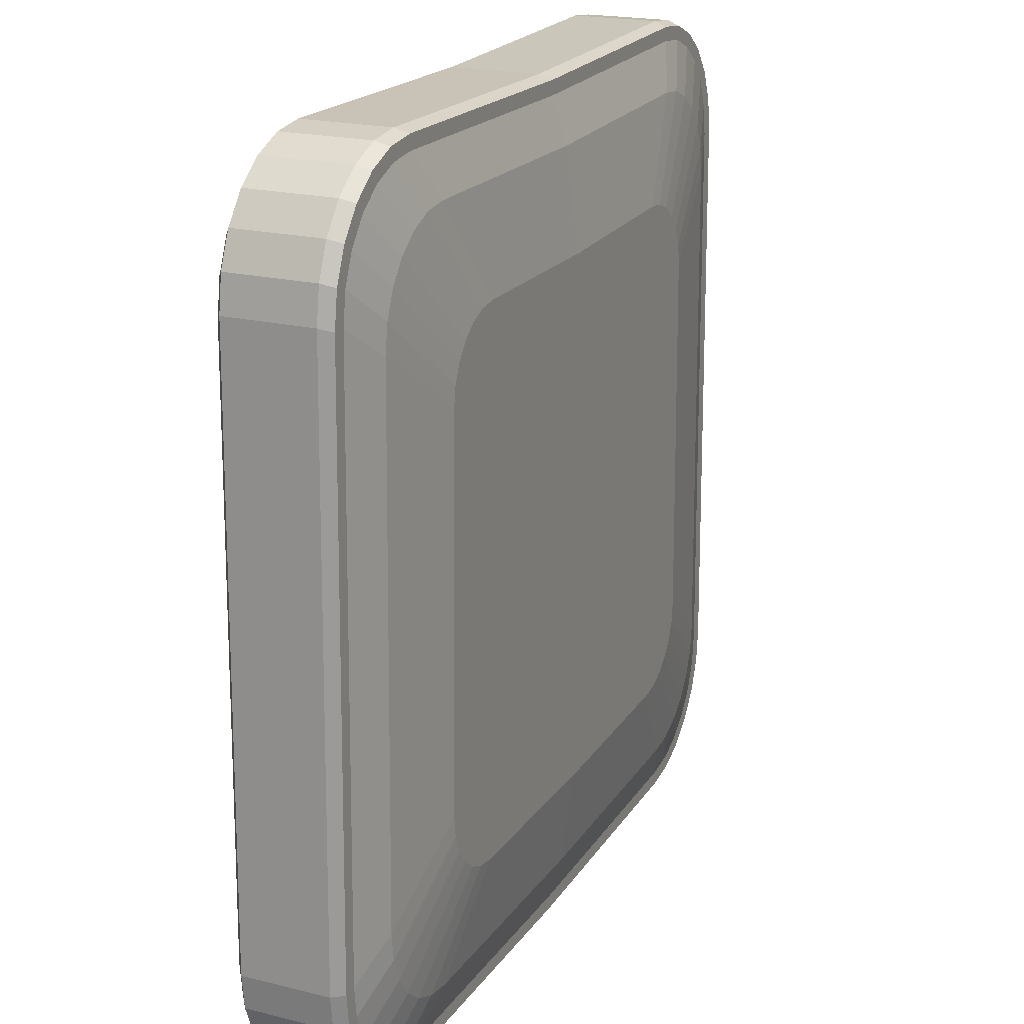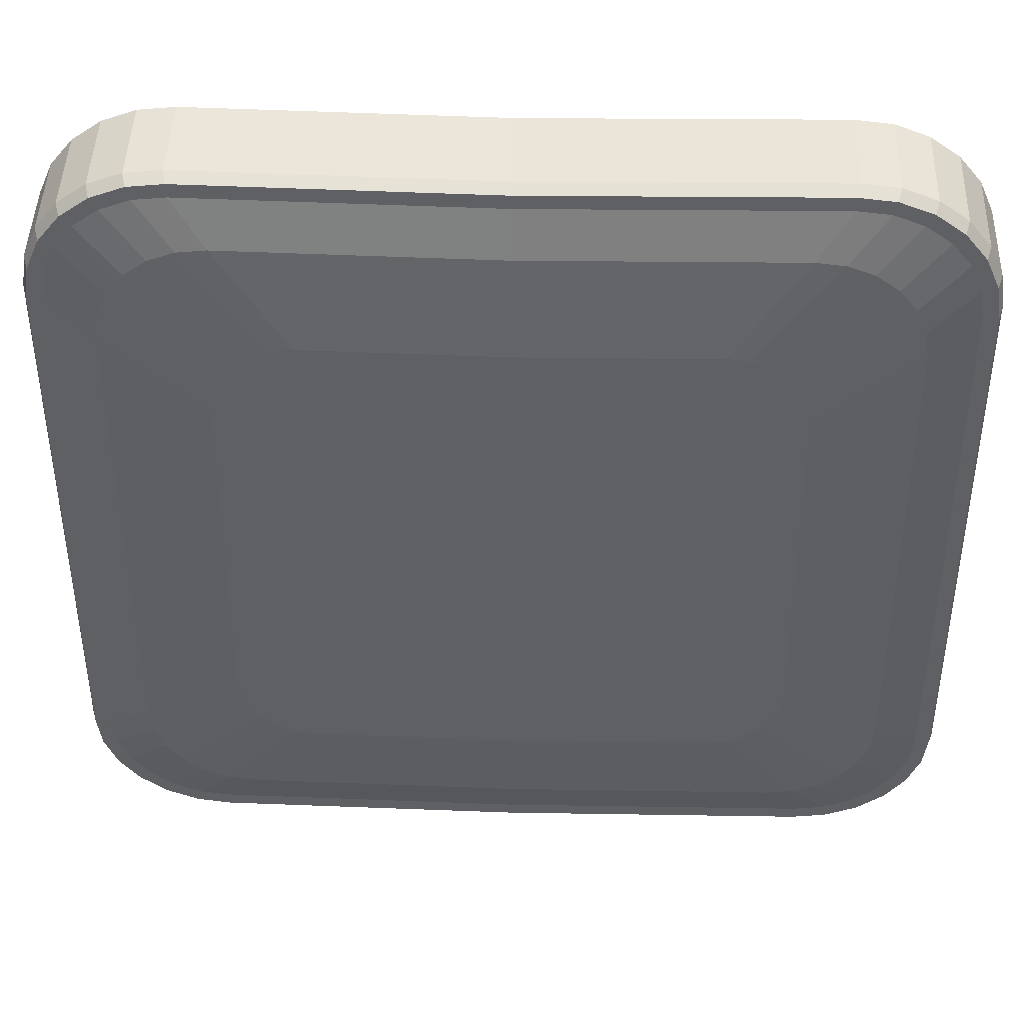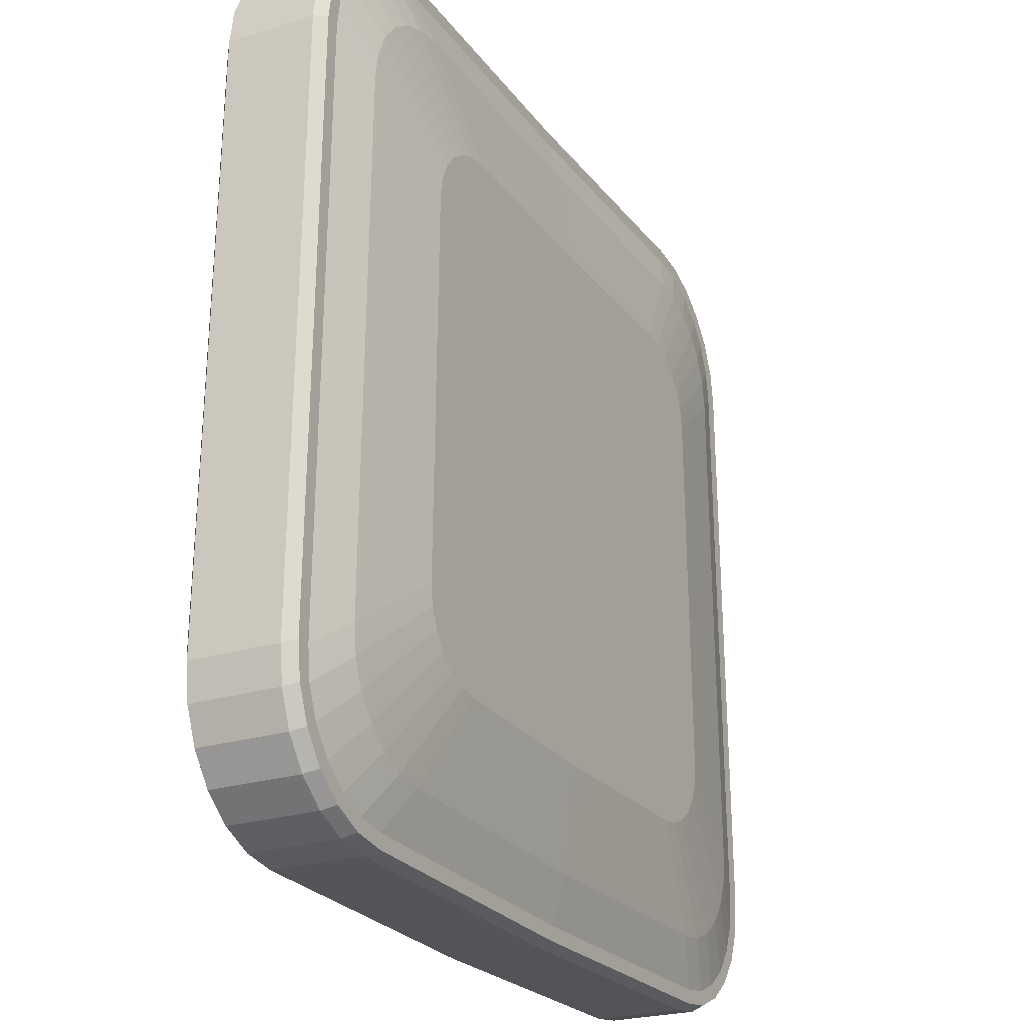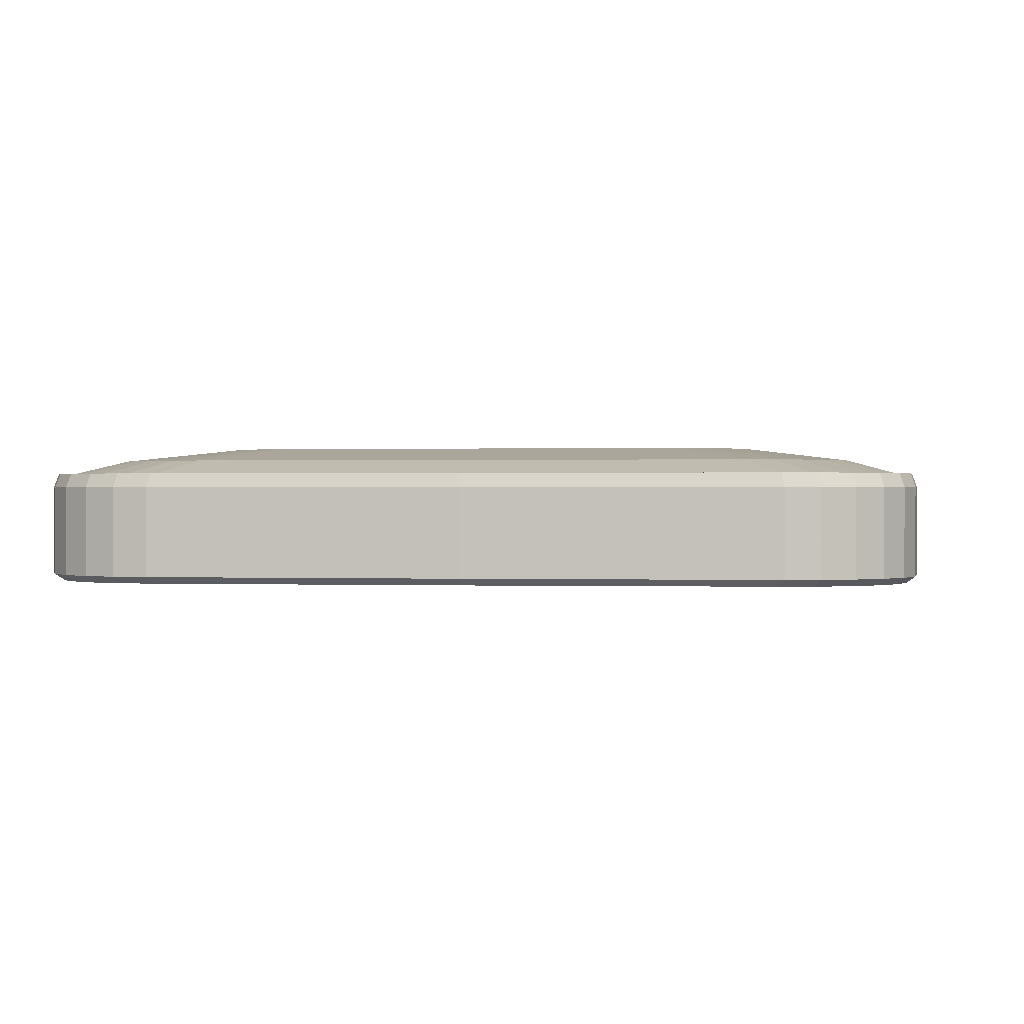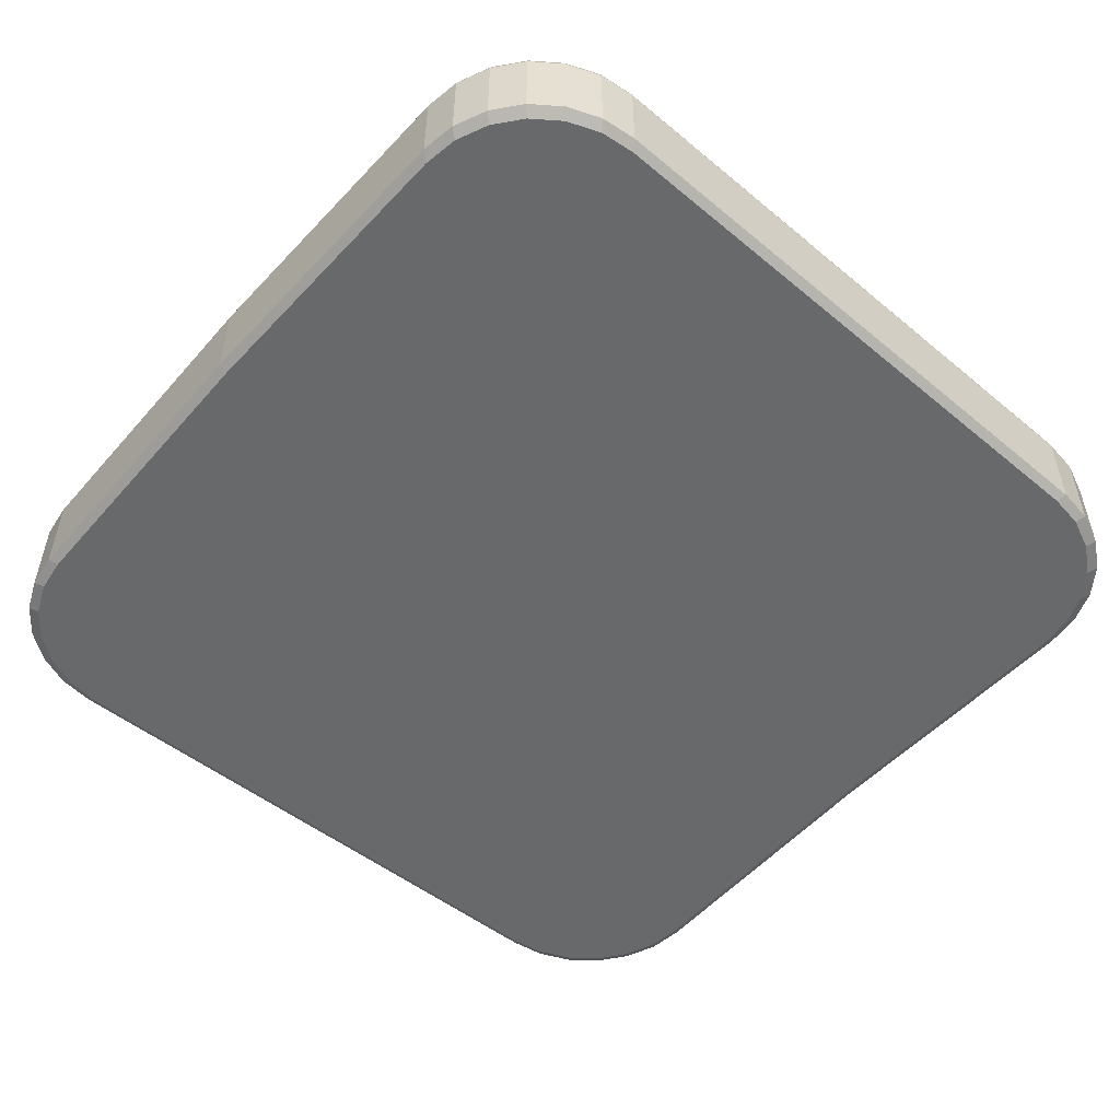
<metadata>
{"format":"obj","ext":"obj","renderer":"f3d","projection":"perspective","resolution":1024,"background":"white","views":[{"elev":20.3,"azim":-65.8,"up":"+Y"},{"elev":46.1,"azim":1.8,"up":"+Y"},{"elev":-24.1,"azim":-62.5,"up":"+Y"},{"elev":0.4,"azim":6.7,"up":"+Z"},{"elev":-52.6,"azim":49.2,"up":"+Z"}]}
</metadata>
<code>
v -0.1861 0.2004 0.4497
v -0.2177 -0.3436 0.4497
v -0.2609 0.1589 0.4497
v -0.229 0.1897 0.4497
v -0.2083 0.1979 0.4497
v -0.247 0.1764 0.4497
v -0.2771 -0.2821 0.4497
v -0.2731 0.1164 0.4497
v -0.2698 0.1385 0.4497
v -0.2797 -0.2599 0.4497
v -0.2557 -0.3208 0.4497
v -0.2689 -0.3028 0.4497
v -0.2382 -0.3347 0.4497
v -0.1956 -0.3469 0.4497
v -0.1976 -0.3497 0.5196
v -0.1996 -0.3524 0.5108
v -0.2221 -0.349 0.5108
v -0.2199 -0.3463 0.5196
v -0.243 -0.34 0.5108
v -0.2406 -0.3373 0.5196
v -0.2582 -0.3233 0.5196
v -0.2608 -0.3258 0.5108
v -0.188 0.2032 0.5196
v -0.1898 0.2061 0.5108
v -0.2104 0.2007 0.5196
v -0.2125 0.2035 0.5108
v -0.2337 0.1951 0.5108
v -0.2313 0.1924 0.5196
v -0.252 0.1816 0.5108
v -0.2495 0.179 0.5196
v -0.2732 -0.2616 0.5196
v -0.271 -0.2819 0.5196
v -0.2435 -0.2413 0.5283
v -0.2414 -0.2593 0.5283
v -0.177 -0.21 0.537
v -0.1785 -0.1968 0.537
v -0.1722 -0.2222 0.537
v -0.2349 -0.276 0.5283
v -0.2242 -0.2904 0.5283
v -0.1644 -0.2327 0.537
v -0.1542 -0.2408 0.537
v -0.2102 -0.3016 0.5283
v -0.1938 -0.3087 0.5283
v -0.1422 -0.246 0.537
v -0.129 -0.248 0.537
v -0.1758 -0.3114 0.5283
v -0.1675 0.1642 0.5283
v -0.1878 0.194 0.5196
v -0.2022 0.1556 0.5283
v -0.1483 0.09294 0.537
v -0.1855 0.1622 0.5283
v -0.1362 0.09774 0.537
v -0.1589 0.08516 0.537
v -0.2166 0.145 0.5283
v -0.2349 0.1145 0.5283
v -0.2376 0.0965 0.5283
v -0.1722 0.06292 0.537
v -0.1742 0.04978 0.537
v -0.167 0.07492 0.537
v -0.2278 0.1309 0.5283
v -0.2556 0.1566 0.5196
v -0.2431 0.1723 0.5196
v -0.2269 0.1843 0.5196
v -0.2081 0.1917 0.5196
v -0.123 0.09923 0.537
v -0.2666 0.1179 0.5196
v -0.2636 0.1381 0.5196
v -0.1971 -0.3404 0.5196
v -0.2174 -0.3374 0.5196
v -0.2358 -0.3294 0.5196
v -0.2516 -0.3169 0.5196
v -0.2636 -0.3007 0.5196
v -0.1996 -0.3524 0.4541
v -0.2221 -0.349 0.4541
v -0.243 -0.34 0.4541
v -0.2608 -0.3258 0.4541
v -0.2744 -0.3075 0.4541
v -0.2744 -0.3075 0.5108
v -0.2717 -0.3052 0.5196
v -0.2799 -0.2842 0.5196
v -0.2786 0.1203 0.5108
v -0.2853 -0.2636 0.5108
v -0.2758 0.1183 0.5196
v -0.2825 -0.2618 0.5196
v -0.2725 0.1407 0.5196
v -0.2635 0.1613 0.5196
v -0.2662 0.1637 0.5108
v -0.252 0.1816 0.4541
v -0.2662 0.1637 0.4541
v -0.2337 0.1951 0.4541
v -0.2125 0.2035 0.4541
v -0.1898 0.2061 0.4541
v -0.2853 -0.2636 0.4541
v -0.2827 -0.2863 0.4541
v -0.2827 -0.2863 0.5108
v -0.2786 0.1203 0.4541
v -0.2752 0.1429 0.4541
v -0.2752 0.1429 0.5108
v 0 0.1999 0.4519
v 0 0.2027 0.4541
v 0 -0.3503 0.4497
v 0 -0.3559 0.5108
v 0 -0.3145 0.5283
v 0 0.1907 0.5196
v 0 0.1999 0.5196
v 0 -0.2502 0.537
v 0 -0.2787 0.5331
v 0 0.2013 0.5153
v 0.1996 -0.3524 0.5108
v 0.1976 -0.3497 0.5196
v 0.2221 -0.349 0.5108
v 0.2199 -0.3463 0.5196
v 0.243 -0.34 0.5108
v 0.2406 -0.3373 0.5196
v 0.2582 -0.3233 0.5196
v 0.2608 -0.3258 0.5108
v 0.2104 0.2007 0.5196
v 0.188 0.2032 0.5196
v 0.2125 0.2035 0.5108
v 0.1898 0.2061 0.5108
v 0.2337 0.1951 0.5108
v 0.2313 0.1924 0.5196
v 0.252 0.1816 0.5108
v 0.2495 0.179 0.5196
v 0.2732 -0.2616 0.5196
v 0.271 -0.2819 0.5196
v 0.2414 -0.2593 0.5283
v 0.2435 -0.2413 0.5283
v 0.177 -0.21 0.537
v 0.1785 -0.1968 0.537
v 0.1722 -0.2222 0.537
v 0.2349 -0.276 0.5283
v 0.2242 -0.2904 0.5283
v 0.1644 -0.2327 0.537
v 0.2102 -0.3016 0.5283
v 0.1542 -0.2408 0.537
v 0.1938 -0.3087 0.5283
v 0.1422 -0.246 0.537
v 0.1758 -0.3114 0.5283
v 0.129 -0.248 0.537
v 0.1855 0.1622 0.5283
v 0.2022 0.1556 0.5283
v 0.1483 0.09294 0.537
v 0.1362 0.09774 0.537
v 0.1589 0.08516 0.537
v 0.2166 0.145 0.5283
v 0.1722 0.06292 0.537
v 0.2349 0.1145 0.5283
v 0.2376 0.0965 0.5283
v 0.1742 0.04978 0.537
v 0.167 0.07492 0.537
v 0.2278 0.1309 0.5283
v 0.2556 0.1566 0.5196
v 0.2431 0.1723 0.5196
v 0.2269 0.1843 0.5196
v 0.2081 0.1917 0.5196
v 0.1878 0.194 0.5196
v 0.1675 0.1642 0.5283
v 0.123 0.09923 0.537
v 0.2666 0.1179 0.5196
v 0.2636 0.1381 0.5196
v 0.1971 -0.3404 0.5196
v 0.2174 -0.3374 0.5196
v 0.2358 -0.3294 0.5196
v 0.2516 -0.3169 0.5196
v 0.2636 -0.3007 0.5196
v 0.2221 -0.349 0.4541
v 0.1996 -0.3524 0.4541
v 0.243 -0.34 0.4541
v 0.2608 -0.3258 0.4541
v 0.2744 -0.3075 0.4541
v 0.2744 -0.3075 0.5108
v 0.2717 -0.3052 0.5196
v 0.2786 0.1203 0.5108
v 0.2853 -0.2636 0.5108
v 0.2825 -0.2618 0.5196
v 0.2758 0.1183 0.5196
v 0.2662 0.1637 0.5108
v 0.2635 0.1613 0.5196
v 0.252 0.1816 0.4541
v 0.2662 0.1637 0.4541
v 0.2337 0.1951 0.4541
v 0.2125 0.2035 0.4541
v 0.1898 0.2061 0.4541
v 0.1956 -0.3469 0.4497
v 0.2177 -0.3436 0.4497
v 0.2382 -0.3347 0.4497
v 0.2557 -0.3208 0.4497
v 0.2689 -0.3028 0.4497
v 0.2853 -0.2636 0.4541
v 0.2797 -0.2599 0.4497
v 0.2827 -0.2863 0.4541
v 0.2771 -0.2821 0.4497
v 0.2827 -0.2863 0.5108
v 0.2799 -0.2842 0.5196
v 0.2786 0.1203 0.4541
v 0.2731 0.1164 0.4497
v 0.2698 0.1385 0.4497
v 0.2752 0.1429 0.4541
v 0.2752 0.1429 0.5108
v 0.2725 0.1407 0.5196
v 0.2609 0.1589 0.4497
v 0.247 0.1764 0.4497
v 0.229 0.1897 0.4497
v 0.2083 0.1979 0.4497
v 0.1861 0.2004 0.4497
v 0 0.1972 0.4497
v 0 -0.3559 0.4541
v 0 0.2027 0.5108
v 0 -0.3289 0.524
v 0 -0.3439 0.5196
v 0 0.1613 0.5283
v 0 0.09708 0.537
v 0 -0.3531 0.5196
f 16 15 17
f 18 17 15
f 17 18 19
f 20 19 18
f 21 22 20
f 19 20 22
f 25 23 26
f 24 26 23
f 26 27 25
f 28 25 27
f 29 30 27
f 28 27 30
f 31 32 34
f 34 33 31
f 33 34 35
f 35 36 33
f 37 35 34
f 34 38 37
f 39 40 38
f 37 38 40
f 40 39 42
f 42 41 40
f 43 44 41
f 41 42 43
f 44 43 46
f 46 45 44
f 51 49 50
f 50 52 51
f 53 50 49
f 49 54 53
f 57 55 56
f 56 58 57
f 59 60 55
f 55 57 59
f 60 59 53
f 53 54 60
f 61 60 62
f 54 62 60
f 54 49 63
f 63 62 54
f 49 51 64
f 64 63 49
f 48 64 51
f 51 47 48
f 52 65 47
f 47 51 52
f 33 36 58
f 58 56 33
f 56 66 31
f 31 33 56
f 66 56 55
f 55 67 66
f 67 55 61
f 60 61 55
f 46 43 68
f 69 68 43
f 70 69 42
f 43 42 69
f 42 39 70
f 71 70 39
f 39 38 72
f 72 71 39
f 38 34 72
f 32 72 34
f 74 73 16
f 16 17 74
f 74 17 19
f 19 75 74
f 75 19 22
f 22 76 75
f 77 76 22
f 22 78 77
f 21 79 22
f 78 22 79
f 81 82 84
f 84 83 81
f 87 86 29
f 30 29 86
f 29 88 89
f 89 87 29
f 88 29 27
f 27 90 88
f 91 90 27
f 27 26 91
f 24 92 91
f 91 26 24
f 73 74 14
f 2 14 74
f 74 75 13
f 13 2 74
f 13 75 11
f 76 11 75
f 11 76 12
f 77 12 76
f 93 10 94
f 7 94 10
f 94 7 77
f 12 77 7
f 94 77 78
f 78 95 94
f 79 80 78
f 95 78 80
f 80 84 95
f 82 95 84
f 93 94 95
f 95 82 93
f 82 81 96
f 96 93 82
f 96 8 10
f 10 93 96
f 8 96 9
f 97 9 96
f 97 96 81
f 81 98 97
f 83 85 81
f 98 81 85
f 98 85 87
f 86 87 85
f 89 97 98
f 98 87 89
f 3 9 97
f 97 89 3
f 89 88 6
f 6 3 89
f 6 88 4
f 90 4 88
f 91 5 90
f 4 90 5
f 92 1 91
f 5 91 1
f 99 207 1
f 100 99 1
f 1 92 100
f 14 101 208
f 208 73 14
f 100 92 24
f 24 209 100
f 102 16 73
f 73 208 102
f 210 46 68
f 68 211 210
f 210 103 46
f 212 47 65
f 65 213 212
f 104 48 47
f 47 212 104
f 107 45 46
f 46 103 107
f 107 106 45
f 108 209 24
f 24 23 108
f 105 108 23
f 102 214 15
f 15 16 102
f 214 211 68
f 15 214 68
f 15 68 69
f 18 15 69
f 18 69 70
f 20 18 70
f 20 70 71
f 21 20 71
f 21 71 72
f 79 21 72
f 79 72 32
f 80 79 32
f 80 32 31
f 84 80 31
f 84 31 66
f 83 84 66
f 83 66 67
f 85 83 67
f 85 67 61
f 86 85 61
f 86 61 62
f 30 86 62
f 30 62 63
f 28 30 63
f 28 63 64
f 25 28 64
f 25 64 48
f 23 25 48
f 105 23 48
f 105 48 104
f 40 41 44
f 37 40 44
f 35 37 44
f 36 35 44
f 36 44 45
f 58 36 45
f 57 58 45
f 59 57 45
f 53 59 45
f 50 53 45
f 52 50 45
f 65 52 45
f 213 65 45
f 213 45 106
f 4 5 1
f 6 4 1
f 3 6 1
f 9 3 1
f 8 9 1
f 10 8 1
f 7 10 1
f 12 7 1
f 11 12 1
f 13 11 1
f 2 13 1
f 14 2 1
f 14 1 207
f 14 207 101
f 109 111 110
f 112 110 111
f 111 113 112
f 114 112 113
f 115 114 116
f 113 116 114
f 117 119 118
f 120 118 119
f 119 117 121
f 122 121 117
f 123 121 124
f 122 124 121
f 125 128 127
f 127 126 125
f 128 130 129
f 129 127 128
f 131 132 127
f 127 129 131
f 133 132 134
f 131 134 132
f 134 136 135
f 135 133 134
f 137 135 136
f 136 138 137
f 138 140 139
f 139 137 138
f 141 144 143
f 143 142 141
f 145 146 142
f 142 143 145
f 147 150 149
f 149 148 147
f 151 147 148
f 148 152 151
f 152 146 145
f 145 151 152
f 153 154 152
f 146 152 154
f 146 154 155
f 155 142 146
f 142 155 156
f 156 141 142
f 157 158 141
f 141 156 157
f 144 141 158
f 158 159 144
f 128 149 150
f 150 130 128
f 149 128 125
f 125 160 149
f 160 161 148
f 148 149 160
f 161 153 148
f 152 148 153
f 139 162 137
f 163 137 162
f 164 135 163
f 137 163 135
f 135 164 133
f 165 133 164
f 133 165 166
f 166 132 133
f 132 166 127
f 126 127 166
f 167 111 109
f 109 168 167
f 167 169 113
f 113 111 167
f 169 170 116
f 116 113 169
f 171 172 116
f 116 170 171
f 115 116 173
f 172 173 116
f 174 177 176
f 176 175 174
f 178 123 179
f 124 179 123
f 123 178 181
f 181 180 123
f 180 182 121
f 121 123 180
f 183 119 121
f 121 182 183
f 120 119 183
f 183 184 120
f 168 185 167
f 186 167 185
f 167 186 187
f 187 169 167
f 187 188 169
f 170 169 188
f 188 189 170
f 171 170 189
f 190 192 191
f 193 191 192
f 192 171 193
f 189 193 171
f 192 194 172
f 172 171 192
f 173 172 195
f 194 195 172
f 195 194 176
f 175 176 194
f 190 175 194
f 194 192 190
f 175 190 196
f 196 174 175
f 196 190 191
f 191 197 196
f 197 198 196
f 199 196 198
f 199 200 174
f 174 196 199
f 177 174 201
f 200 201 174
f 200 178 201
f 179 201 178
f 181 178 200
f 200 199 181
f 202 181 199
f 199 198 202
f 181 202 203
f 203 180 181
f 203 204 180
f 182 180 204
f 183 182 205
f 204 205 182
f 184 183 206
f 205 206 183
f 99 206 207
f 100 184 206
f 206 99 100
f 185 168 208
f 208 101 185
f 100 209 120
f 120 184 100
f 102 208 168
f 168 109 102
f 210 211 162
f 162 139 210
f 210 139 103
f 212 213 159
f 159 158 212
f 104 212 158
f 158 157 104
f 107 103 139
f 139 140 107
f 107 140 106
f 108 118 120
f 120 209 108
f 105 118 108
f 102 109 110
f 110 214 102
f 105 104 157
f 162 211 214
f 162 214 110
f 163 162 110
f 163 110 112
f 164 163 112
f 164 112 114
f 165 164 114
f 165 114 115
f 166 165 115
f 166 115 173
f 126 166 173
f 126 173 195
f 125 126 195
f 125 195 176
f 160 125 176
f 160 176 177
f 161 160 177
f 161 177 201
f 153 161 201
f 153 201 179
f 154 153 179
f 154 179 124
f 155 154 124
f 155 124 122
f 156 155 122
f 156 122 117
f 157 156 117
f 157 117 118
f 105 157 118
f 213 106 140
f 138 136 134
f 138 134 131
f 138 131 129
f 138 129 130
f 140 138 130
f 140 130 150
f 140 150 147
f 140 147 151
f 140 151 145
f 140 145 143
f 140 143 144
f 140 144 159
f 213 140 159
f 185 101 207
f 185 207 206
f 206 205 204
f 206 204 203
f 206 203 202
f 206 202 198
f 206 198 197
f 206 197 191
f 206 191 193
f 206 193 189
f 206 189 188
f 206 188 187
f 206 187 186
f 185 206 186

</code>
